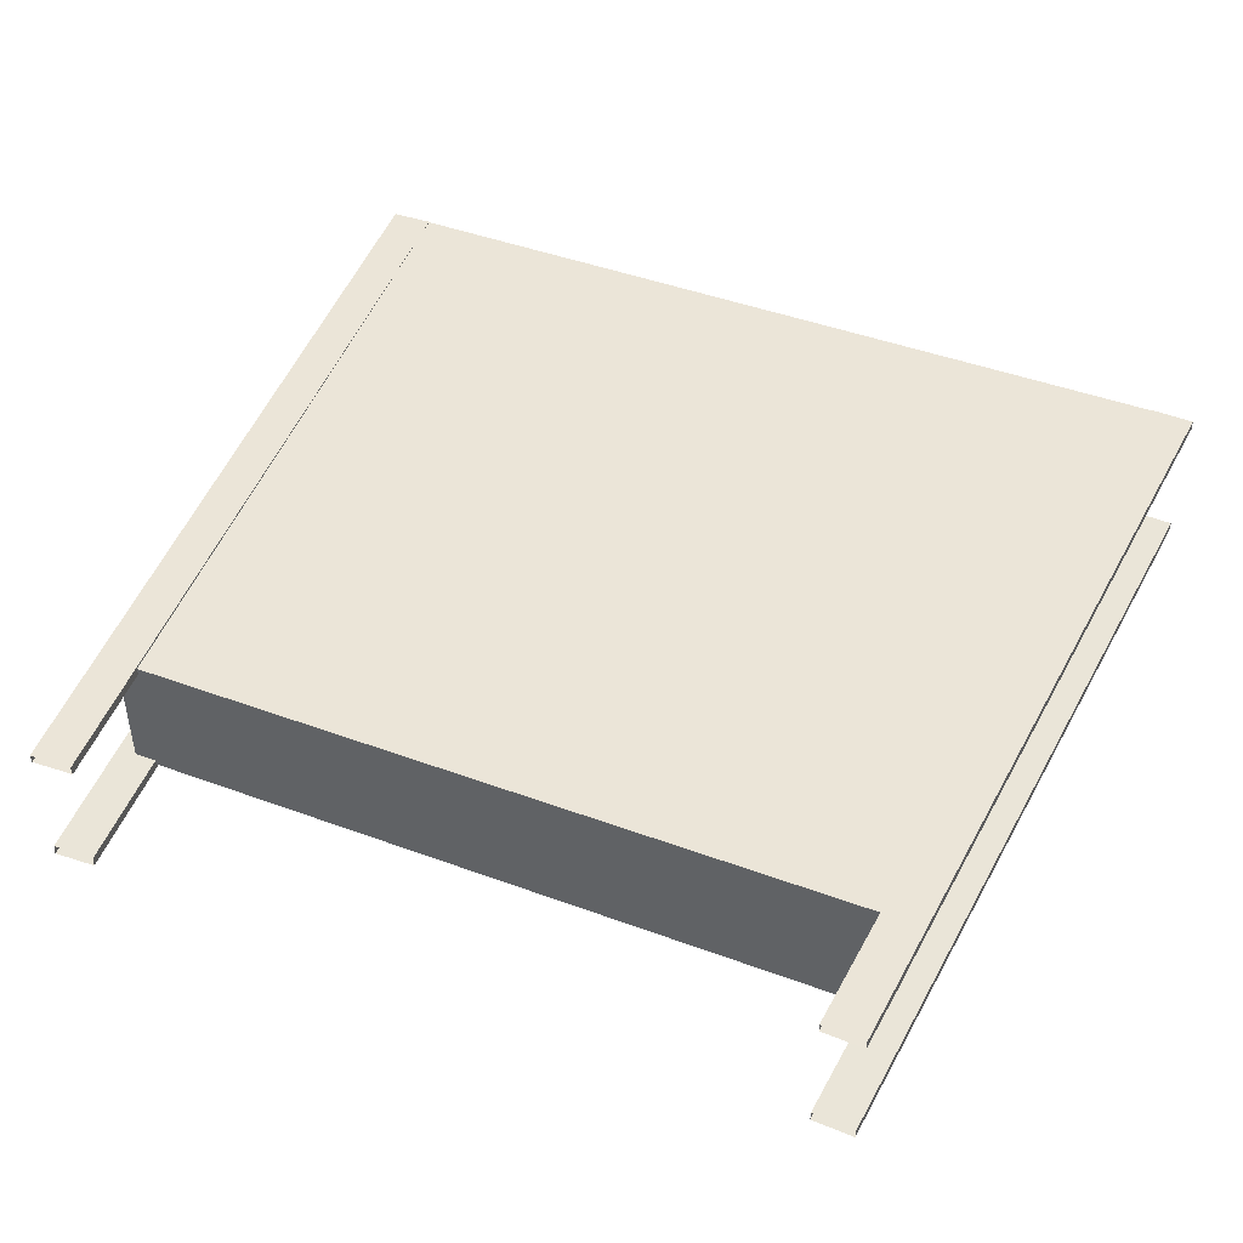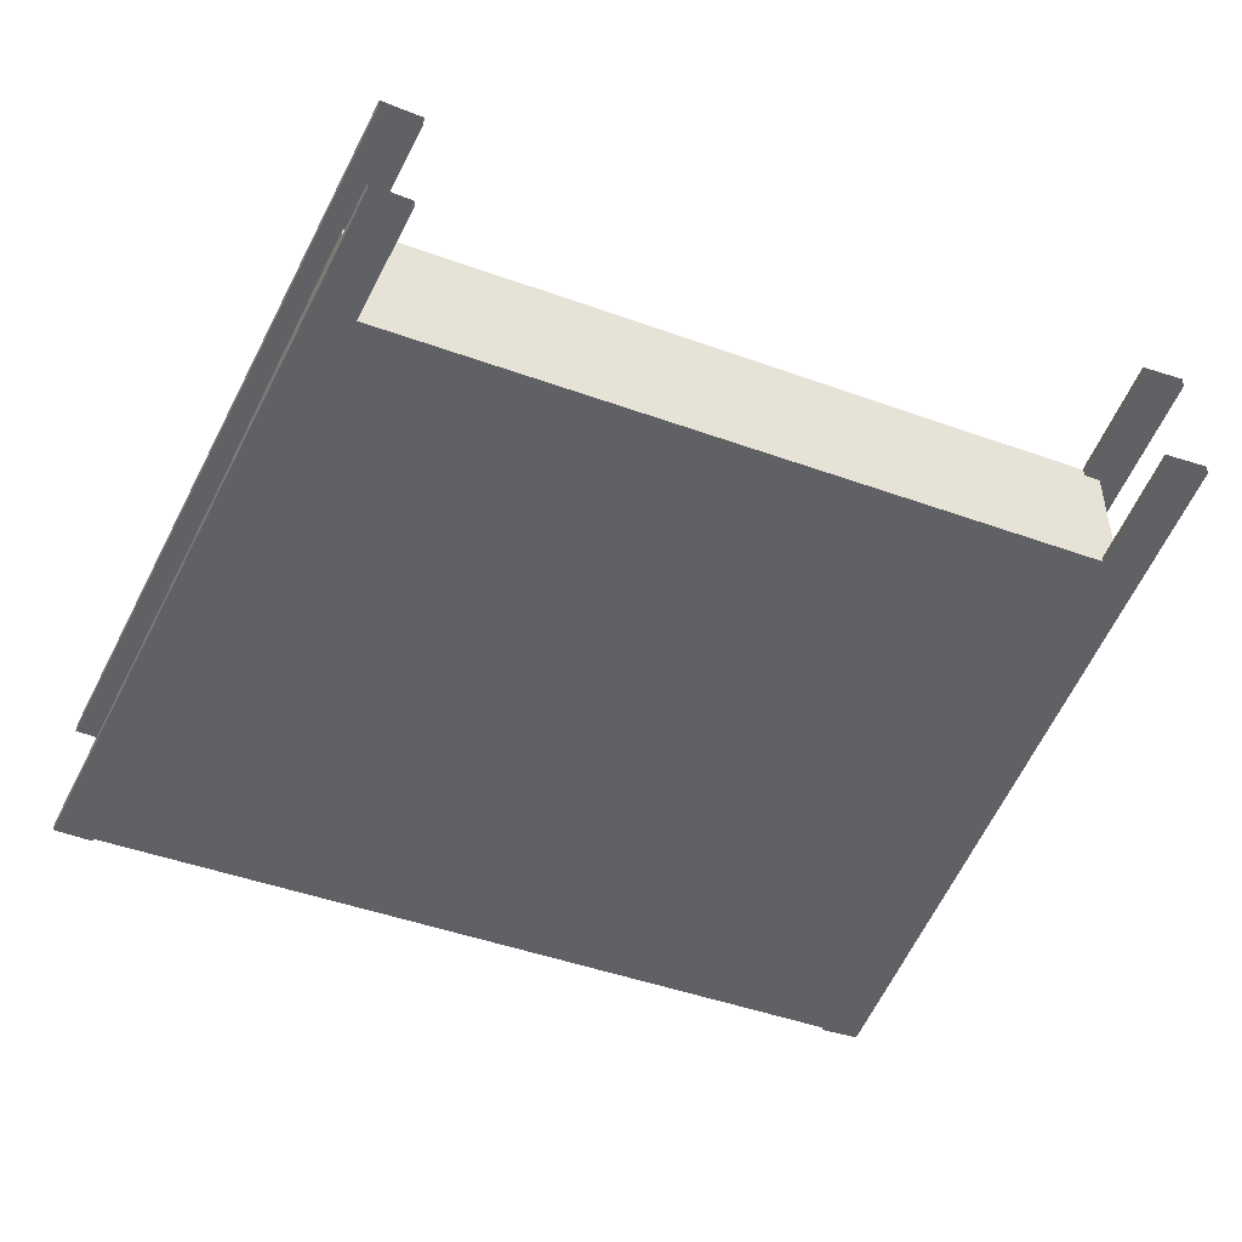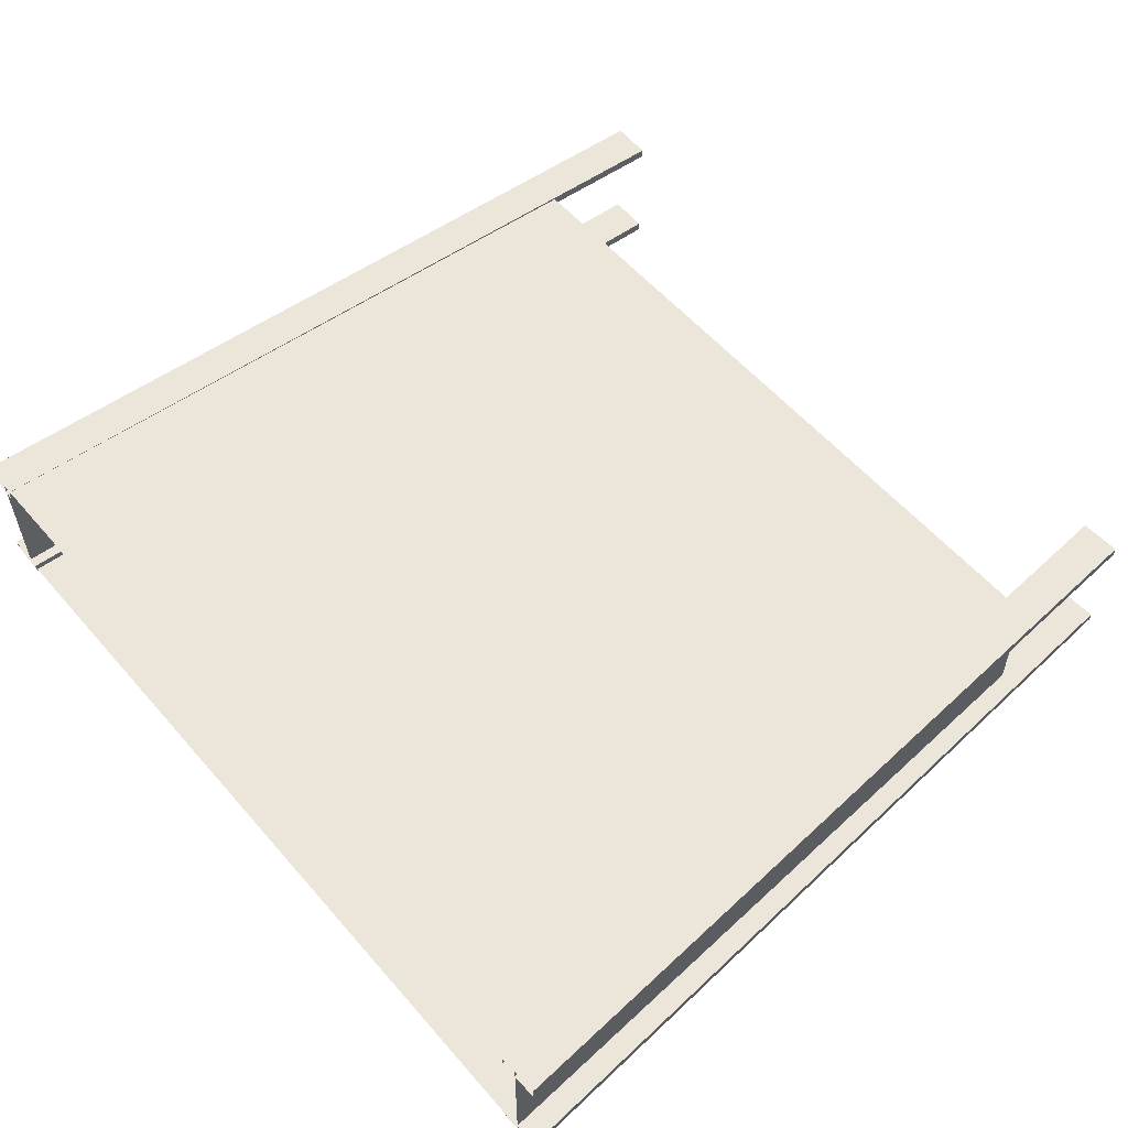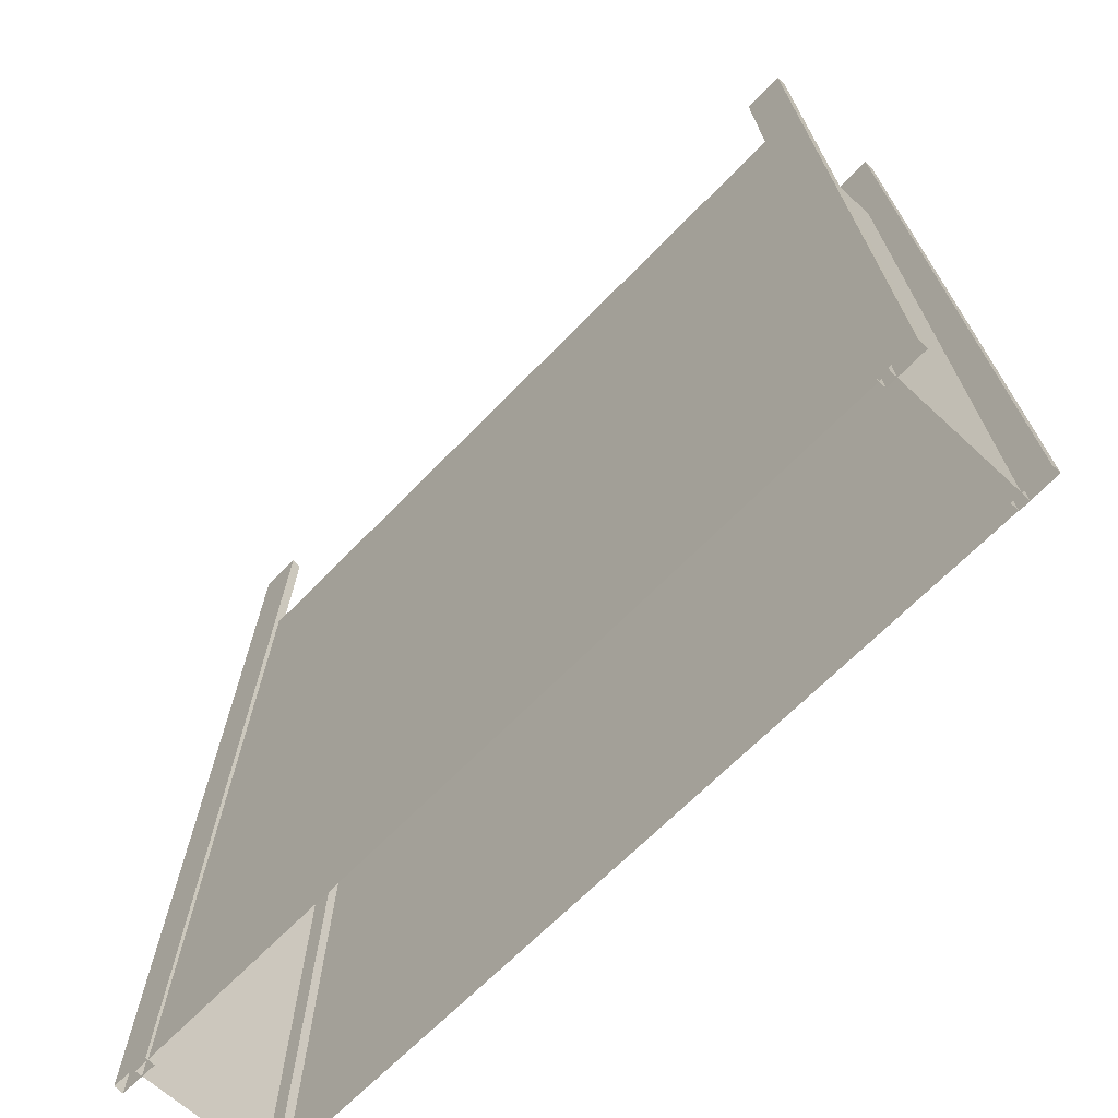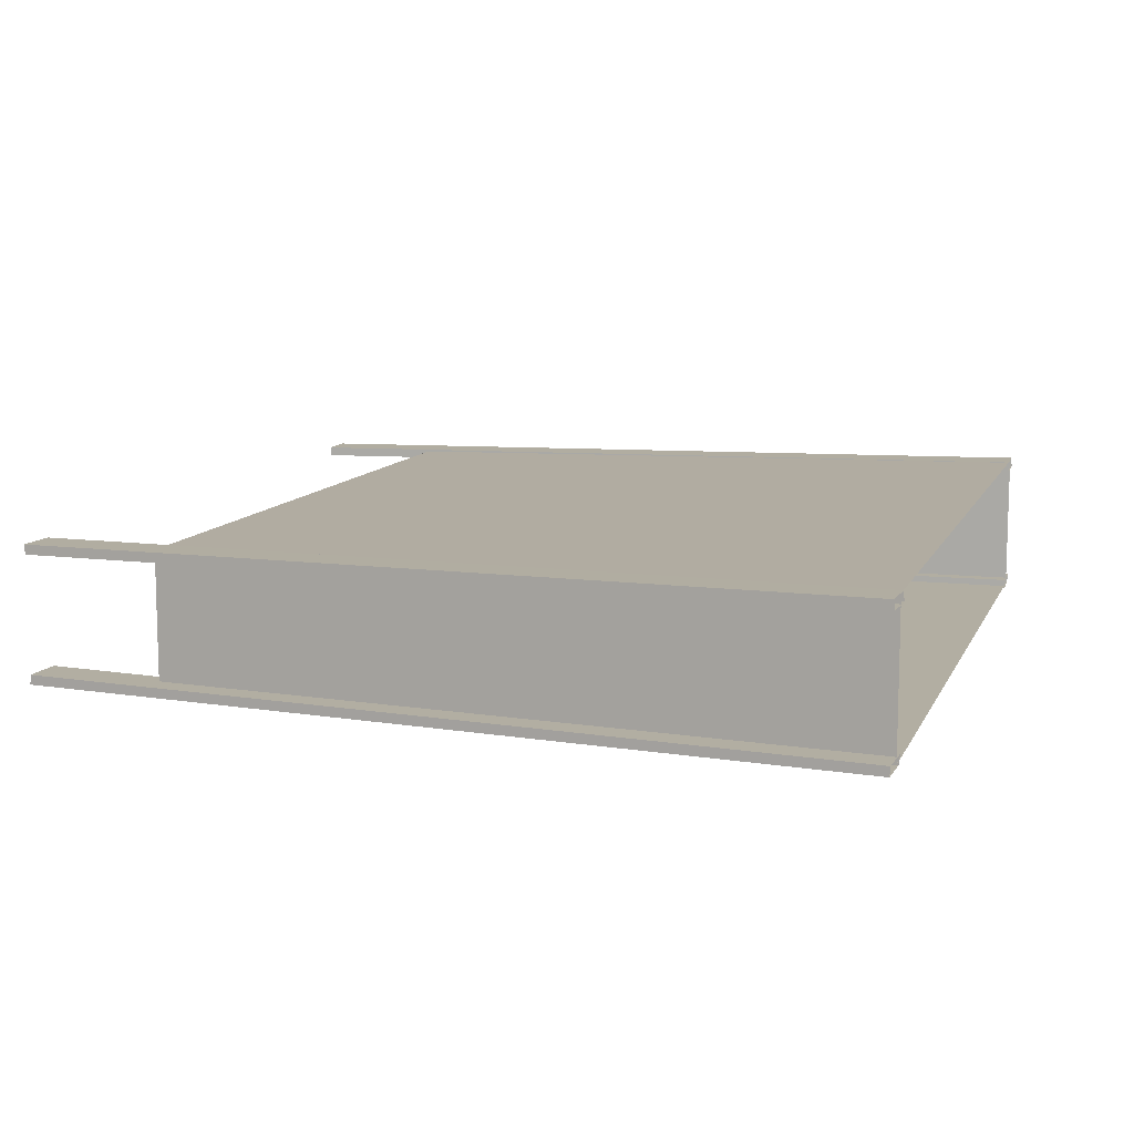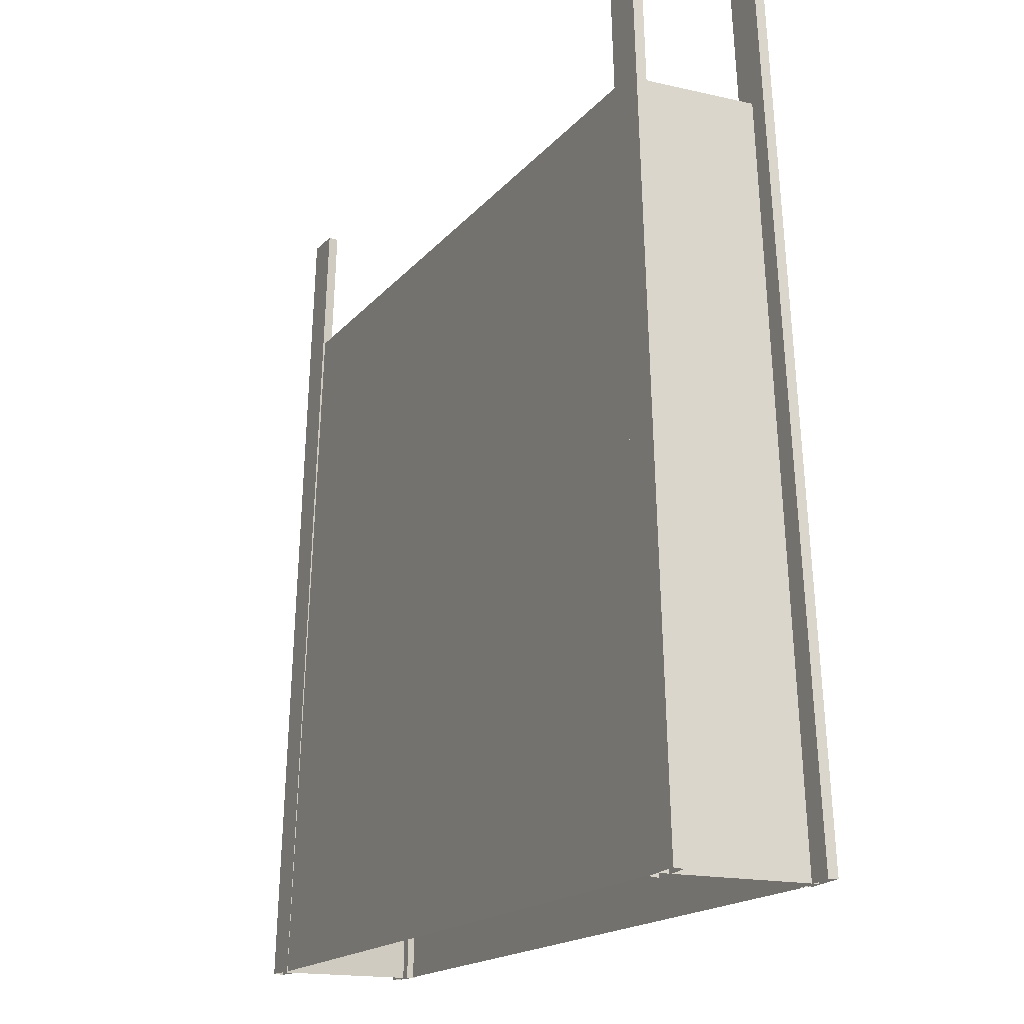
<metadata>
{"format":"obj","ext":"obj","renderer":"f3d","projection":"perspective","resolution":1024,"background":"white","views":[{"elev":45.5,"azim":-157.0,"up":"+Z"},{"elev":-47.3,"azim":157.9,"up":"+Z"},{"elev":56.7,"azim":49.7,"up":"+Z"},{"elev":-63.8,"azim":-133.4,"up":"+Y"},{"elev":10.5,"azim":-73.0,"up":"+Z"},{"elev":-16.6,"azim":64.6,"up":"+Y"}]}
</metadata>
<code>
g towerwall01
v -8004 -101.1 -1.107e+04
v -8018 103.5 -1.107e+04
v -7988 104.6 -1.107e+04
v -7974 -99.89 -1.107e+04
v -8032 308 -1.107e+04
v -8002 309.2 -1.107e+04
v -8047 512.5 -1.107e+04
v -8017 513.7 -1.107e+04
v -7974 -99.89 -1.107e+04
v -7988 104.6 -1.107e+04
v -7988 105.2 -1.106e+04
v -7974 -99.31 -1.106e+04
v -8002 309.2 -1.107e+04
v -8002 309.8 -1.106e+04
v -8017 513.7 -1.107e+04
v -8017 514.3 -1.106e+04
v -7974 -99.31 -1.106e+04
v -7988 105.2 -1.106e+04
v -8018 104.1 -1.106e+04
v -8004 -100.5 -1.106e+04
v -8002 309.8 -1.106e+04
v -8032 308.6 -1.106e+04
v -8017 514.3 -1.106e+04
v -8047 513.1 -1.106e+04
v -8004 -100.5 -1.106e+04
v -8018 104.1 -1.106e+04
v -8018 103.5 -1.107e+04
v -8004 -101.1 -1.107e+04
v -8032 308.6 -1.106e+04
v -8032 308 -1.107e+04
v -8047 513.1 -1.106e+04
v -8047 512.5 -1.107e+04
v -8004 -101.1 -1.116e+04
v -7974 -99.89 -1.116e+04
v -7988 104.6 -1.116e+04
v -8018 103.5 -1.116e+04
v -8002 309.2 -1.116e+04
v -8032 308 -1.116e+04
v -8017 513.7 -1.116e+04
v -8047 512.5 -1.116e+04
v -7974 -99.89 -1.116e+04
v -7974 -99.31 -1.117e+04
v -7988 105.2 -1.117e+04
v -7988 104.6 -1.116e+04
v -8002 309.8 -1.117e+04
v -8002 309.2 -1.116e+04
v -8017 514.3 -1.116e+04
v -8017 513.7 -1.116e+04
v -7974 -99.31 -1.117e+04
v -8004 -100.5 -1.117e+04
v -8018 104.1 -1.117e+04
v -7988 105.2 -1.117e+04
v -8032 308.6 -1.117e+04
v -8002 309.8 -1.117e+04
v -8047 513.1 -1.116e+04
v -8017 514.3 -1.116e+04
v -8004 -100.5 -1.117e+04
v -8004 -101.1 -1.116e+04
v -8018 103.5 -1.116e+04
v -8018 104.1 -1.117e+04
v -8032 308 -1.116e+04
v -8032 308.6 -1.117e+04
v -8047 512.5 -1.116e+04
v -8047 513.1 -1.116e+04
v -8603 -101.1 -1.107e+04
v -8633 -99.89 -1.107e+04
v -8619 104.6 -1.107e+04
v -8589 103.5 -1.107e+04
v -8604 309.2 -1.107e+04
v -8574 308 -1.107e+04
v -8590 513.7 -1.107e+04
v -8560 512.5 -1.107e+04
v -8633 -99.89 -1.107e+04
v -8633 -99.31 -1.106e+04
v -8619 105.2 -1.106e+04
v -8619 104.6 -1.107e+04
v -8604 309.8 -1.106e+04
v -8604 309.2 -1.107e+04
v -8590 514.3 -1.106e+04
v -8590 513.7 -1.107e+04
v -8633 -99.31 -1.106e+04
v -8603 -100.5 -1.106e+04
v -8589 104.1 -1.106e+04
v -8619 105.2 -1.106e+04
v -8574 308.6 -1.106e+04
v -8604 309.8 -1.106e+04
v -8560 513.1 -1.106e+04
v -8590 514.3 -1.106e+04
v -8603 -100.5 -1.106e+04
v -8603 -101.1 -1.107e+04
v -8589 103.5 -1.107e+04
v -8589 104.1 -1.106e+04
v -8574 308 -1.107e+04
v -8574 308.6 -1.106e+04
v -8560 512.5 -1.107e+04
v -8560 513.1 -1.106e+04
v -8603 -101.1 -1.116e+04
v -8589 103.5 -1.116e+04
v -8619 104.6 -1.116e+04
v -8633 -99.89 -1.116e+04
v -8574 308 -1.116e+04
v -8604 309.2 -1.116e+04
v -8560 512.5 -1.116e+04
v -8590 513.7 -1.116e+04
v -8633 -99.89 -1.116e+04
v -8619 104.6 -1.116e+04
v -8619 105.2 -1.117e+04
v -8633 -99.31 -1.117e+04
v -8604 309.2 -1.116e+04
v -8604 309.8 -1.117e+04
v -8590 513.7 -1.116e+04
v -8590 514.3 -1.116e+04
v -8633 -99.31 -1.117e+04
v -8619 105.2 -1.117e+04
v -8589 104.1 -1.117e+04
v -8603 -100.5 -1.117e+04
v -8604 309.8 -1.117e+04
v -8574 308.6 -1.117e+04
v -8590 514.3 -1.116e+04
v -8560 513.1 -1.116e+04
v -8603 -100.5 -1.117e+04
v -8589 104.1 -1.117e+04
v -8589 103.5 -1.116e+04
v -8603 -101.1 -1.116e+04
v -8574 308.6 -1.117e+04
v -8574 308 -1.116e+04
v -8560 513.1 -1.116e+04
v -8560 512.5 -1.116e+04
f 4 1 3
f 2 3 1
f 3 2 6
f 5 6 2
f 6 5 8
f 7 8 5
f 15 16 13
f 14 13 16
f 13 14 10
f 11 10 14
f 10 11 9
f 12 9 11
f 23 24 21
f 22 21 24
f 21 22 18
f 19 18 22
f 18 19 17
f 20 17 19
f 31 32 29
f 30 29 32
f 29 30 26
f 27 26 30
f 26 27 25
f 28 25 27
f 35 33 34
f 33 35 36
f 37 36 35
f 36 37 38
f 39 38 37
f 38 39 40
f 43 41 42
f 41 43 44
f 45 44 43
f 44 45 46
f 47 46 45
f 46 47 48
f 51 49 50
f 49 51 52
f 53 52 51
f 52 53 54
f 55 54 53
f 54 55 56
f 59 57 58
f 57 59 60
f 61 60 59
f 60 61 62
f 63 62 61
f 62 63 64
f 67 65 66
f 65 67 68
f 69 68 67
f 68 69 70
f 71 70 69
f 70 71 72
f 75 73 74
f 73 75 76
f 77 76 75
f 76 77 78
f 79 78 77
f 78 79 80
f 83 81 82
f 81 83 84
f 85 84 83
f 84 85 86
f 87 86 85
f 86 87 88
f 91 89 90
f 89 91 92
f 93 92 91
f 92 93 94
f 95 94 93
f 94 95 96
f 103 104 101
f 102 101 104
f 101 102 98
f 99 98 102
f 98 99 97
f 100 97 99
f 111 112 109
f 110 109 112
f 109 110 106
f 107 106 110
f 106 107 105
f 108 105 107
f 119 120 117
f 118 117 120
f 117 118 114
f 115 114 118
f 114 115 113
f 116 113 115
f 127 128 125
f 126 125 128
f 125 126 122
f 123 122 126
f 122 123 121
f 124 121 123
v -8147 -100.2 -1.117e+04
v -8150 3.755 -1.117e+04
v -7998 3.755 -1.117e+04
v -7992 -100.2 -1.117e+04
v -8301 -100.2 -1.117e+04
v -8456 -100.2 -1.117e+04
v -8453 3.755 -1.117e+04
v -8301 3.755 -1.117e+04
v -8611 -100.2 -1.111e+04
v -8605 3.755 -1.111e+04
v -8605 3.755 -1.117e+04
v -8611 -100.2 -1.117e+04
v -8611 -100.2 -1.106e+04
v -8605 3.755 -1.106e+04
v -8456 -100.2 -1.106e+04
v -8453 3.755 -1.106e+04
v -8605 3.755 -1.106e+04
v -8611 -100.2 -1.106e+04
v -8301 -100.2 -1.106e+04
v -8147 -100.2 -1.106e+04
v -8150 3.755 -1.106e+04
v -8301 3.755 -1.106e+04
v -7992 -100.2 -1.111e+04
v -7998 3.755 -1.111e+04
v -7998 3.755 -1.106e+04
v -7992 -100.2 -1.106e+04
v -7992 -100.2 -1.117e+04
v -7998 3.755 -1.117e+04
v -8301 107.7 -1.116e+04
v -8301 211.6 -1.116e+04
v -8156 211.6 -1.116e+04
v -8153 107.7 -1.116e+04
v -8592 211.6 -1.116e+04
v -8447 211.6 -1.116e+04
v -8450 107.7 -1.116e+04
v -8598 107.7 -1.116e+04
v -8011 211.6 -1.116e+04
v -8011 211.6 -1.111e+04
v -8005 107.7 -1.111e+04
v -8005 107.7 -1.116e+04
v -8598 107.7 -1.111e+04
v -8592 211.6 -1.111e+04
v -8592 211.6 -1.116e+04
v -8598 107.7 -1.116e+04
v -8592 211.6 -1.106e+04
v -8598 107.7 -1.106e+04
v -8301 107.7 -1.106e+04
v -8301 211.6 -1.106e+04
v -8447 211.6 -1.106e+04
v -8450 107.7 -1.106e+04
v -8011 211.6 -1.106e+04
v -8156 211.6 -1.106e+04
v -8153 107.7 -1.106e+04
v -8005 107.7 -1.106e+04
v -8011 211.6 -1.106e+04
v -8005 107.7 -1.106e+04
v -8301 315.6 -1.116e+04
v -8301 419.5 -1.116e+04
v -8163 419.5 -1.116e+04
v -8159 315.6 -1.116e+04
v -8579 419.5 -1.116e+04
v -8440 419.5 -1.116e+04
v -8443 315.6 -1.116e+04
v -8585 315.6 -1.116e+04
v -8024 419.5 -1.116e+04
v -8024 419.5 -1.111e+04
v -8018 315.6 -1.111e+04
v -8018 315.6 -1.116e+04
v -8585 315.6 -1.111e+04
v -8579 419.5 -1.111e+04
v -8579 419.5 -1.116e+04
v -8585 315.6 -1.116e+04
v -8579 419.5 -1.106e+04
v -8585 315.6 -1.106e+04
v -8301 315.6 -1.106e+04
v -8301 419.5 -1.106e+04
v -8440 419.5 -1.106e+04
v -8443 315.6 -1.106e+04
v -8024 419.5 -1.106e+04
v -8163 419.5 -1.106e+04
v -8159 315.6 -1.106e+04
v -8018 315.6 -1.106e+04
v -8024 419.5 -1.106e+04
v -8018 315.6 -1.106e+04
v -8605 3.755 -1.117e+04
v -7998 3.755 -1.106e+04
v -8611 -100.2 -1.117e+04
v -7992 -100.2 -1.106e+04
v -8011 211.6 -1.116e+04
v -8005 107.7 -1.116e+04
v -8592 211.6 -1.106e+04
v -8598 107.7 -1.106e+04
v -8024 419.5 -1.116e+04
v -8018 315.6 -1.116e+04
v -8579 419.5 -1.106e+04
v -8585 315.6 -1.106e+04
v -8440 419.5 -1.116e+04
v -8579 419.5 -1.116e+04
v -8579 419.5 -1.111e+04
v -8301 419.5 -1.116e+04
v -8579 419.5 -1.106e+04
v -8440 419.5 -1.106e+04
v -8301 419.5 -1.106e+04
v -8163 419.5 -1.106e+04
v -8024 419.5 -1.106e+04
v -8024 419.5 -1.111e+04
v -8024 419.5 -1.116e+04
v -8163 419.5 -1.116e+04
f 230 227 229
f 227 230 231
f 227 225 226
f 225 227 228
f 231 228 227
f 228 231 234
f 232 234 231
f 234 232 233
f 236 234 235
f 234 236 228
f 213 134 215
f 134 213 135
f 164 135 213
f 135 164 163
f 161 163 164
f 163 161 162
f 192 162 161
f 162 192 191
f 189 191 192
f 191 189 190
f 135 133 134
f 133 135 136
f 163 136 135
f 136 163 157
f 162 157 163
f 157 162 158
f 191 158 162
f 158 191 185
f 190 185 191
f 185 190 186
f 186 187 185
f 188 185 187
f 185 188 158
f 159 158 188
f 158 159 157
f 160 157 159
f 157 160 136
f 130 136 160
f 136 130 133
f 129 133 130
f 132 129 131
f 130 131 129
f 131 130 218
f 160 218 130
f 218 160 217
f 159 217 160
f 217 159 222
f 188 222 159
f 222 188 221
f 187 221 188
f 214 148 216
f 148 214 149
f 182 149 214
f 149 182 181
f 179 181 182
f 181 179 180
f 210 180 179
f 180 210 209
f 207 209 210
f 209 207 208
f 203 208 204
f 208 203 209
f 176 209 203
f 209 176 180
f 175 180 176
f 180 175 181
f 150 181 175
f 181 150 149
f 147 149 150
f 149 147 148
f 204 205 203
f 206 203 205
f 203 206 176
f 177 176 206
f 176 177 175
f 178 175 177
f 175 178 150
f 144 150 178
f 150 144 147
f 143 147 144
f 205 223 206
f 224 206 223
f 206 224 177
f 219 177 224
f 177 219 178
f 220 178 219
f 178 220 144
f 145 144 220
f 144 145 143
f 146 143 145
f 142 137 141
f 137 142 138
f 174 138 142
f 138 174 169
f 173 169 174
f 169 173 170
f 202 170 173
f 170 202 197
f 201 197 202
f 197 201 198
f 198 199 197
f 200 197 199
f 197 200 170
f 171 170 200
f 170 171 169
f 172 169 171
f 169 172 138
f 139 138 172
f 138 139 137
f 140 137 139
f 194 211 195
f 212 195 211
f 195 212 166
f 183 166 212
f 166 183 167
f 184 167 183
f 167 184 152
f 153 152 184
f 152 153 151
f 154 151 153
f 156 151 155
f 151 156 152
f 168 152 156
f 152 168 167
f 165 167 168
f 167 165 166
f 196 166 165
f 166 196 195
f 193 195 196
f 195 193 194

</code>
